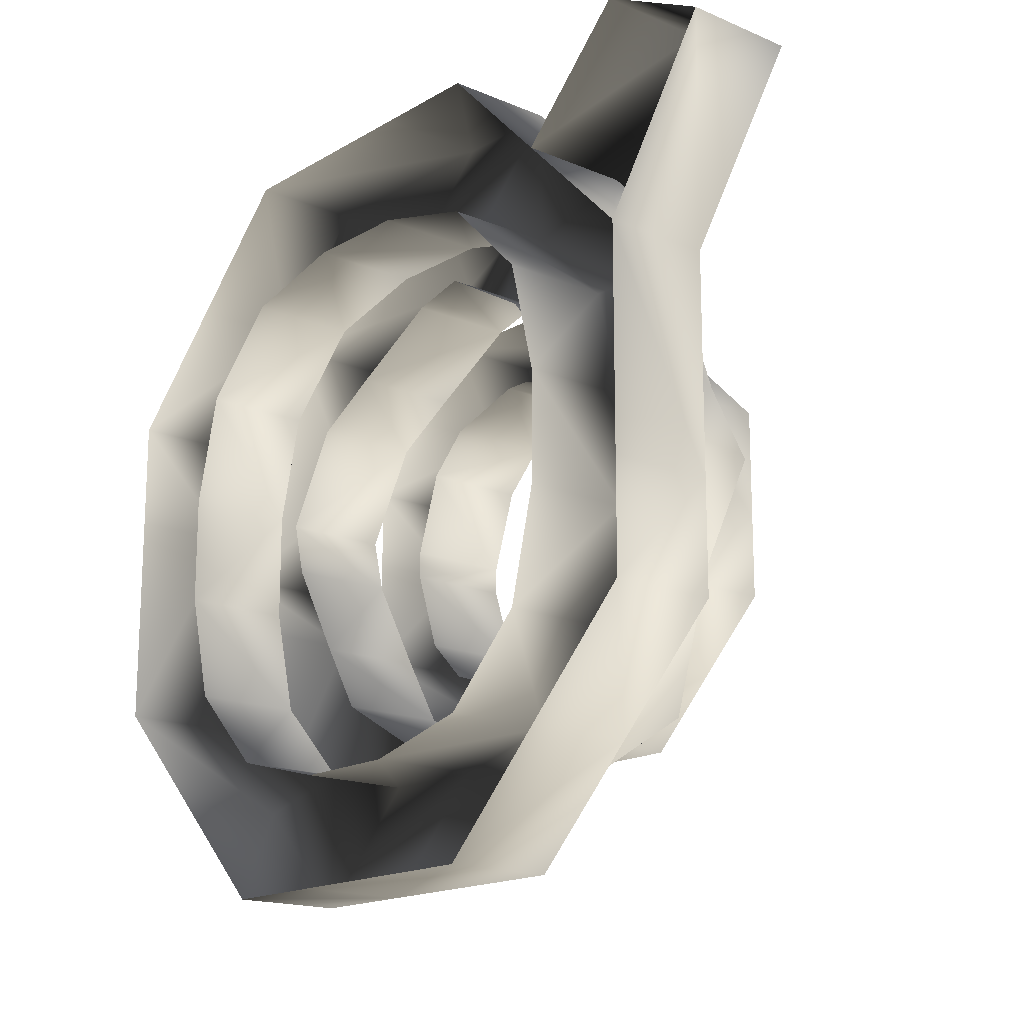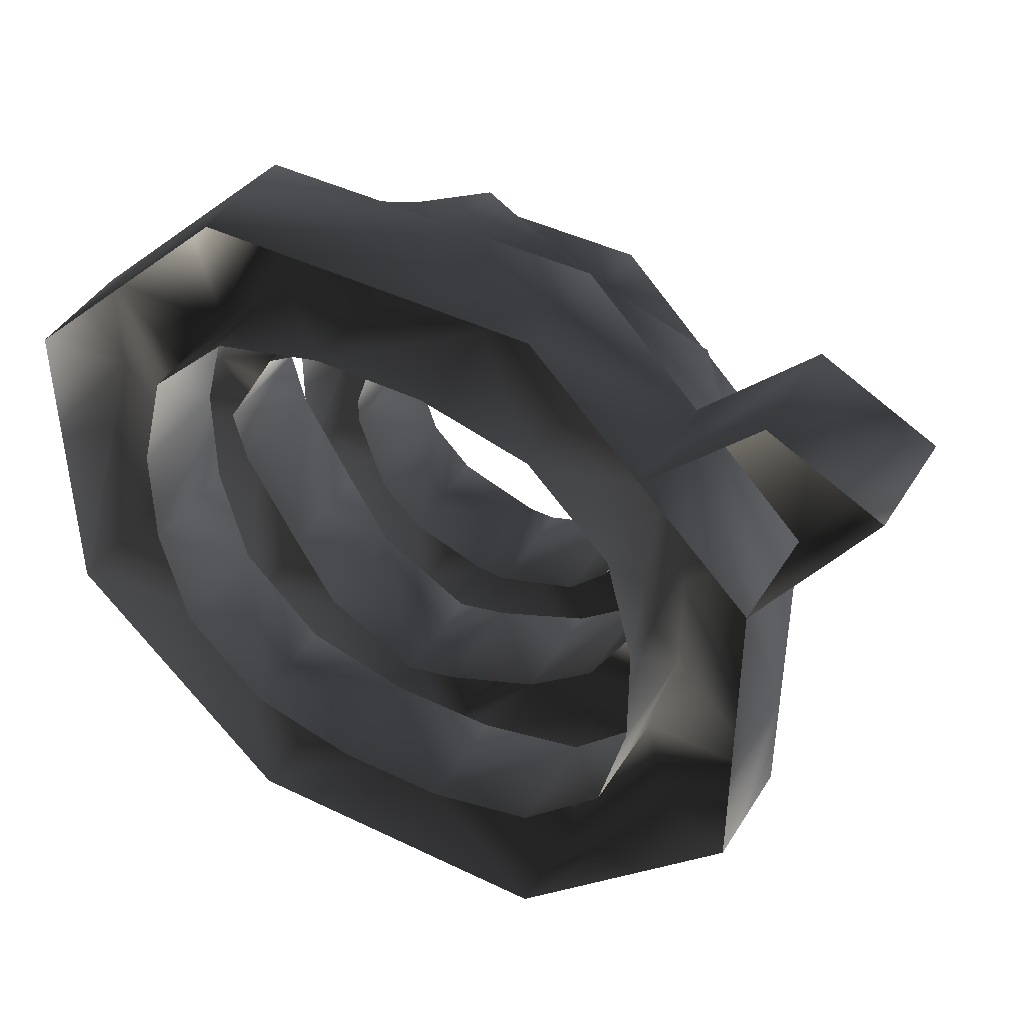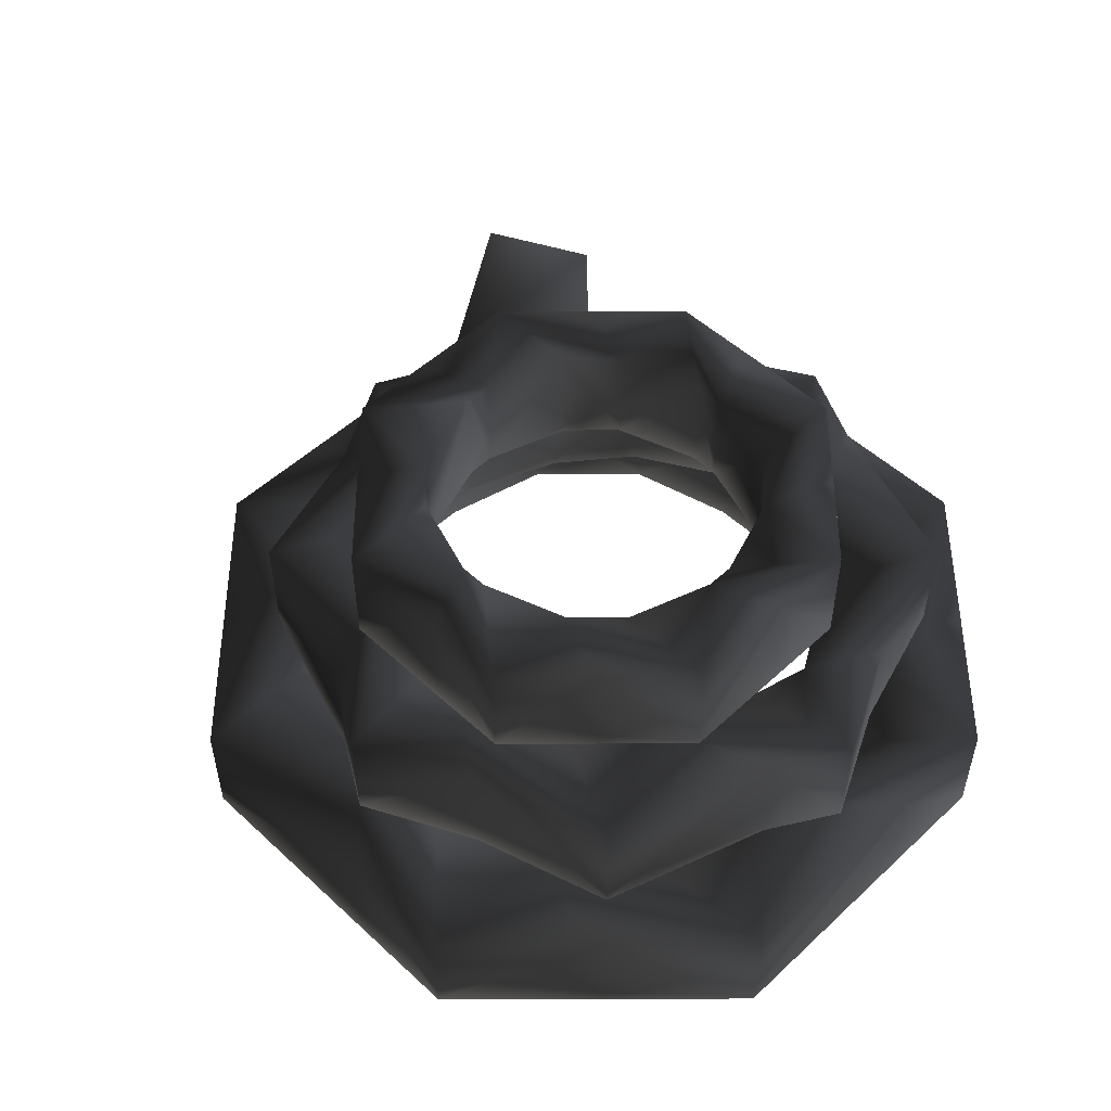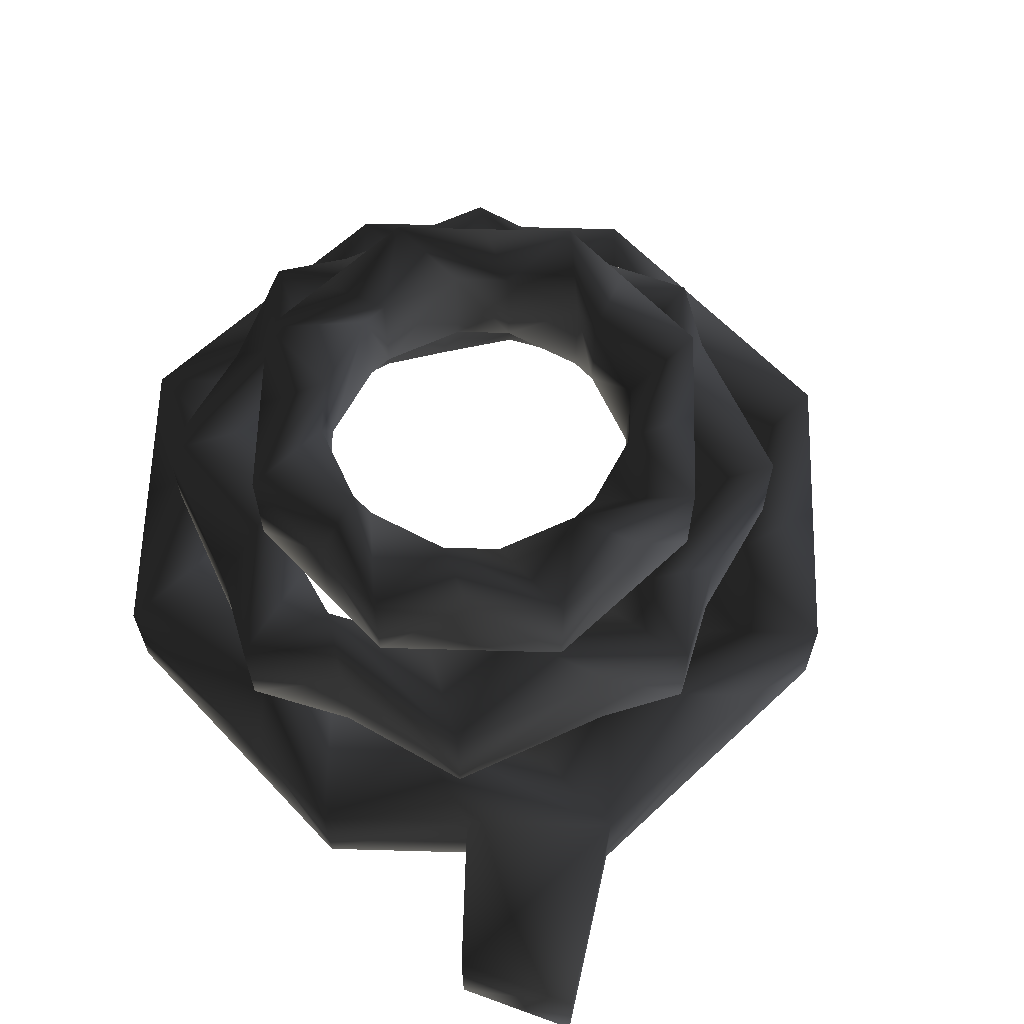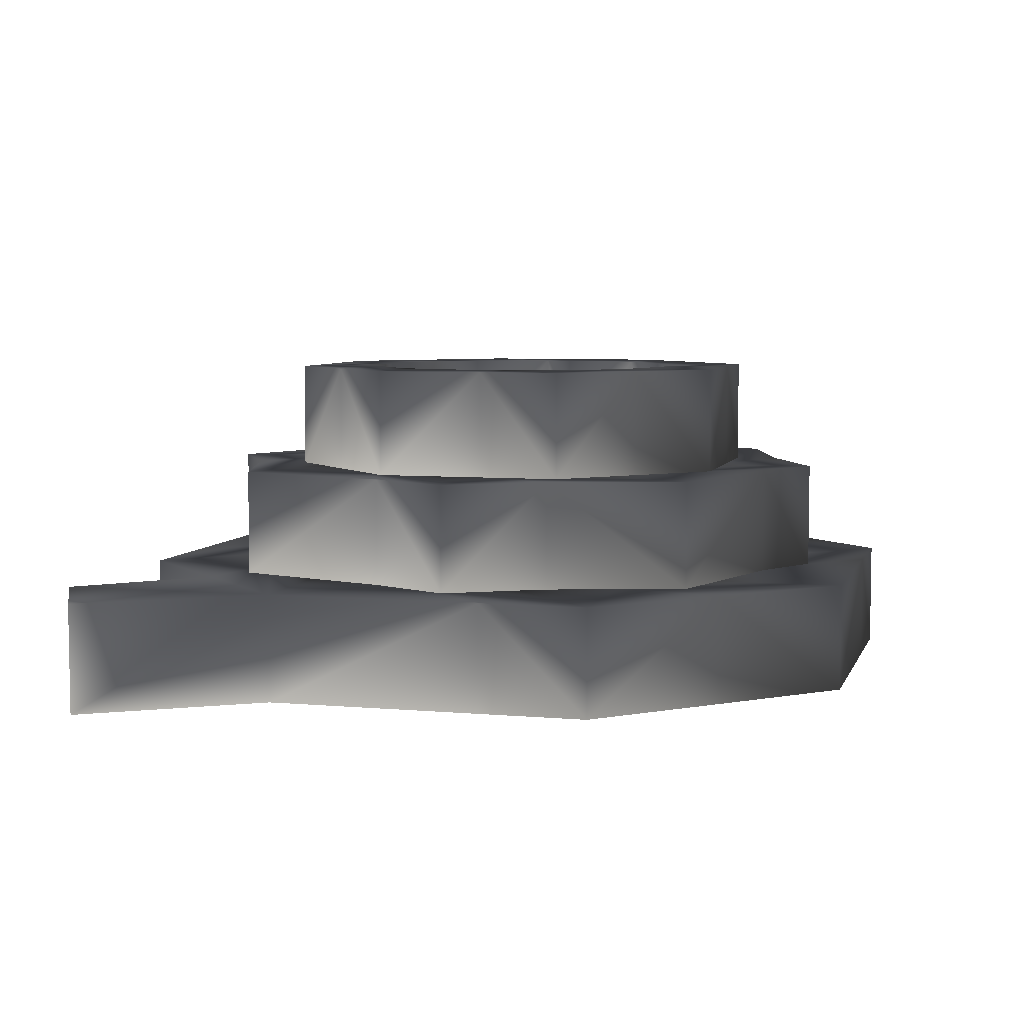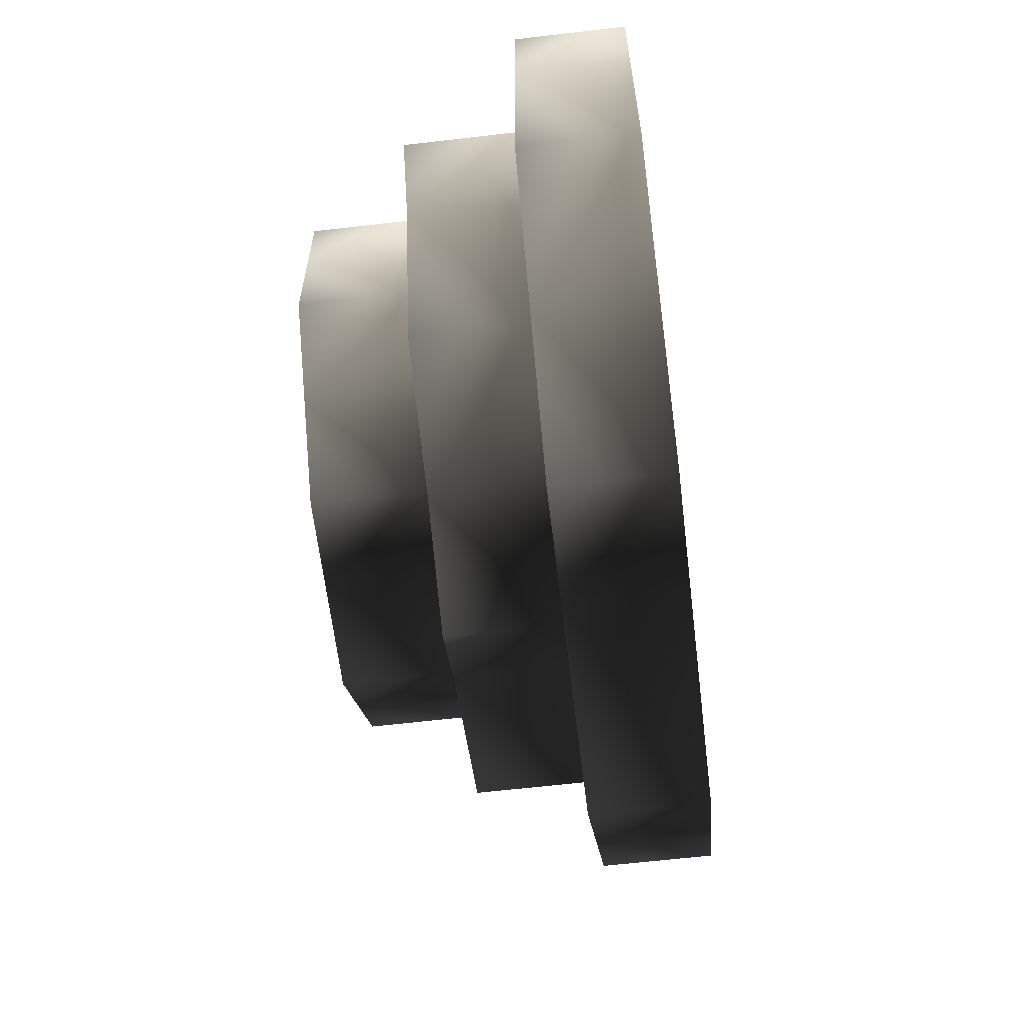
<metadata>
{"format":"obj","ext":"obj","renderer":"f3d","projection":"perspective","resolution":1024,"background":"white","views":[{"elev":-16.7,"azim":49.4,"up":"+Z"},{"elev":43.7,"azim":29.7,"up":"+Z"},{"elev":51.7,"azim":-135.1,"up":"+Y"},{"elev":63.3,"azim":46.6,"up":"+Y"},{"elev":6.0,"azim":105.2,"up":"+Y"},{"elev":-62.4,"azim":-83.2,"up":"+Z"}]}
</metadata>
<code>
o 1842
v -7 16 17
v 1 16 17
v 1 24 17
v -7 24 17
v -12 24 12
v -12 16 12
v -17 16 7
v -17 24 7
v -17 24 1
v -17 16 1
v -17 16 -7
v -17 24 -7
v -12 24 -12
v -12 16 -12
v -7 16 -17
v -7 24 -17
v -1 24 -17
v -1 16 -17
v 7 16 -17
v 7 24 -17
v 12 24 -12
v 12 16 -12
v 17 16 -7
v 17 24 -7
v 17 24 -1
v 17 16 -1
v 17 16 7
v 17 24 7
v 12 24 12
v 12 16 12
v 7 16 17
v 7 24 17
v -4 8 -20
v -12 8 -18
v -12 0 -18
v -4 0 -20
v 4 0 -20
v 4 8 -20
v -12 8 -28
v -20 8 -20
v -28 8 -12
v -18 8 -12
v -18 0 -12
v -20 0 -4
v -20 8 -4
v -20 8 4
v -20 0 4
v -18 0 12
v -18 8 12
v -12 8 18
v -12 0 18
v -4 0 20
v -4 8 20
v 4 8 20
v 4 0 20
v 12 0 18
v 12 8 18
v 18 8 12
v 18 0 12
v 20 0 4
v 20 8 4
v 20 8 -4
v 20 0 -4
v 18 0 -12
v 18 8 -12
v 12 8 -18
v 12 0 -18
v 12 8 -28
v -4 8 -28
v -12 0 -28
v -20 0 -20
v -28 0 -12
v -28 8 4
v 12 24 -1
v 10 24 -7
v 10 16 -7
v 12 16 -1
v 12 16 1
v 12 24 1
v 7 24 -10
v 7 16 -10
v 1 16 -12
v 1 24 -12
v -1 24 -12
v -1 16 -12
v -7 16 -10
v -7 24 -10
v -10 24 -7
v -10 16 -7
v -12 16 -1
v -12 24 -1
v -12 24 1
v -12 16 1
v -10 16 7
v -10 24 7
v -7 24 10
v -7 16 10
v -1 16 12
v -1 24 12
v 1 24 12
v 1 16 12
v 7 16 10
v 7 24 10
v 10 24 7
v 10 16 7
v 16 16 2
v 17 16 -2
v 17 8 -2
v 16 8 2
v 13 8 9
v 13 16 9
v 24 16 0
v 20 16 -7
v 17 16 -17
v 13 16 -9
v 13 8 -9
v 8 8 -13
v 8 16 -13
v 1 16 -16
v 1 8 -16
v -3 8 -17
v -3 16 -17
v -10 16 -13
v -10 8 -13
v -13 8 -8
v -13 16 -8
v -17 16 -1
v -17 8 -1
v -18 8 3
v -18 16 3
v -14 16 10
v -14 8 10
v -9 8 13
v -9 16 13
v -2 16 17
v -2 8 17
v 2 8 18
v 2 16 18
v 9 16 14
v 9 8 14
v 17 16 18
v 21 16 6
v 24 8 0
v 20 8 -7
v 17 8 -17
v 5 16 -21
v -28 0 4
v -28 0 12
v -28 8 12
v -20 8 20
v -12 8 28
v 4 8 28
v 12 8 28
v 20 8 20
v 28 8 12
v 28 8 -4
v 28 8 -12
v 20 8 -20
v 28 0 12
v 28 0 -4
v 36 0 24
v 36 8 24
v 28 0 28
v 28 8 28
v 20 0 20
v 12 0 28
v 4 0 28
v -12 0 28
v -20 0 20
v -25 8 0
v -21 8 8
v -21 16 8
v -25 16 0
v -22 16 -5
v -22 8 -5
v -18 8 -17
v -18 16 -17
v -8 16 -20
v -8 8 -20
v 0 8 -24
v 0 16 -24
v 5 8 -21
v -18 16 18
v -6 16 22
v 0 16 25
v 7 16 21
v -18 8 18
v -6 8 22
v 0 8 25
v 7 8 21
v 17 8 18
v 21 8 6
v 12 0 -28
v -4 0 -28
v 20 0 -20
v 28 0 -12
f 1 2 3
f 1 3 4
f 1 4 5
f 1 5 6
f 6 5 7
f 7 5 8
f 7 8 9
f 7 9 10
f 10 9 11
f 11 9 12
f 11 12 13
f 11 13 14
f 14 13 15
f 15 13 16
f 15 16 17
f 15 17 18
f 18 17 19
f 19 17 20
f 19 20 21
f 19 21 22
f 22 21 23
f 23 21 24
f 23 24 25
f 23 25 26
f 26 25 27
f 27 25 28
f 27 28 29
f 27 29 30
f 30 29 31
f 31 29 32
f 31 32 3
f 31 3 2
f 33 34 35
f 33 35 36
f 33 36 37
f 33 37 38
f 33 38 39
f 33 39 34
f 34 39 40
f 34 40 41
f 34 41 42
f 34 42 35
f 35 42 43
f 43 42 44
f 44 42 45
f 44 45 46
f 44 46 47
f 47 46 48
f 48 46 49
f 48 49 50
f 48 50 51
f 51 50 52
f 52 50 53
f 52 53 54
f 52 54 55
f 55 54 56
f 56 54 57
f 56 57 58
f 56 58 59
f 59 58 60
f 60 58 61
f 60 61 62
f 60 62 63
f 63 62 64
f 64 62 65
f 64 65 66
f 64 66 67
f 67 66 37
f 37 66 38
f 38 66 68
f 38 68 69
f 38 69 39
f 39 69 70
f 39 70 40
f 40 70 71
f 40 71 72
f 40 72 41
f 41 72 73
f 41 73 45
f 41 45 42
f 74 75 76
f 74 76 77
f 74 77 78
f 74 78 79
f 74 79 24
f 74 24 75
f 75 24 21
f 75 21 20
f 75 20 80
f 75 80 76
f 76 80 81
f 81 80 82
f 82 80 83
f 82 83 84
f 82 84 85
f 85 84 86
f 86 84 87
f 86 87 88
f 86 88 89
f 89 88 90
f 90 88 91
f 90 91 92
f 90 92 93
f 93 92 94
f 94 92 95
f 94 95 96
f 94 96 97
f 97 96 98
f 98 96 99
f 98 99 100
f 98 100 101
f 101 100 102
f 102 100 103
f 102 103 104
f 102 104 105
f 105 104 78
f 78 104 79
f 79 104 28
f 79 28 25
f 79 25 24
f 106 107 108
f 106 108 109
f 106 109 110
f 106 110 111
f 106 111 112
f 106 112 107
f 107 112 113
f 107 113 114
f 107 114 115
f 107 115 108
f 108 115 116
f 116 115 117
f 117 115 118
f 117 118 119
f 117 119 120
f 120 119 121
f 121 119 122
f 121 122 123
f 121 123 124
f 124 123 125
f 125 123 126
f 125 126 127
f 125 127 128
f 128 127 129
f 129 127 130
f 129 130 131
f 129 131 132
f 132 131 133
f 133 131 134
f 133 134 135
f 133 135 136
f 136 135 137
f 137 135 138
f 137 138 139
f 137 139 140
f 140 139 110
f 110 139 111
f 111 139 141
f 111 141 142
f 111 142 112
f 112 142 143
f 112 143 113
f 113 143 144
f 113 144 145
f 113 145 114
f 114 145 146
f 114 146 118
f 114 118 115
f 72 147 73
f 73 147 148
f 73 148 149
f 73 149 45
f 45 149 46
f 46 149 49
f 49 149 150
f 49 150 151
f 49 151 50
f 50 151 53
f 53 151 152
f 53 152 153
f 53 153 54
f 54 153 57
f 57 153 154
f 57 154 155
f 57 155 58
f 58 155 61
f 61 155 156
f 61 156 157
f 61 157 62
f 62 157 65
f 65 157 158
f 65 158 68
f 65 68 66
f 159 160 156
f 159 156 155
f 159 155 161
f 161 155 162
f 161 162 163
f 163 162 164
f 163 164 165
f 165 164 154
f 165 154 166
f 166 154 153
f 166 153 152
f 166 152 167
f 167 152 168
f 168 152 151
f 168 151 150
f 168 150 169
f 169 150 148
f 148 150 149
f 170 171 172
f 170 172 173
f 170 173 174
f 170 174 175
f 175 174 176
f 176 174 177
f 176 177 178
f 176 178 179
f 179 178 180
f 180 178 181
f 180 181 146
f 180 146 182
f 182 146 145
f 130 173 172
f 130 172 183
f 130 183 131
f 131 183 134
f 134 183 184
f 134 184 185
f 134 185 135
f 135 185 138
f 138 185 186
f 138 186 141
f 138 141 139
f 126 177 174
f 126 174 173
f 126 173 127
f 127 173 130
f 126 123 177
f 177 123 122
f 177 122 178
f 178 122 181
f 181 122 119
f 181 119 118
f 181 118 146
f 91 12 9
f 91 9 8
f 91 8 92
f 92 8 95
f 95 8 5
f 95 5 4
f 95 4 96
f 96 4 99
f 99 4 3
f 99 3 32
f 99 32 100
f 100 32 103
f 103 32 29
f 103 29 28
f 103 28 104
f 187 188 184
f 187 184 183
f 187 183 172
f 187 172 171
f 189 190 186
f 189 186 185
f 189 185 184
f 189 184 188
f 155 154 164
f 155 164 162
f 191 192 142
f 191 142 141
f 191 141 186
f 191 186 190
f 83 20 17
f 83 17 16
f 83 16 84
f 84 16 87
f 87 16 13
f 87 13 12
f 87 12 88
f 88 12 91
f 83 80 20
f 193 194 69
f 193 69 68
f 193 68 158
f 193 158 195
f 195 158 196
f 196 158 157
f 196 157 156
f 196 156 160
f 143 142 192
f 70 69 194
f 159 155 154
f 159 154 165

</code>
